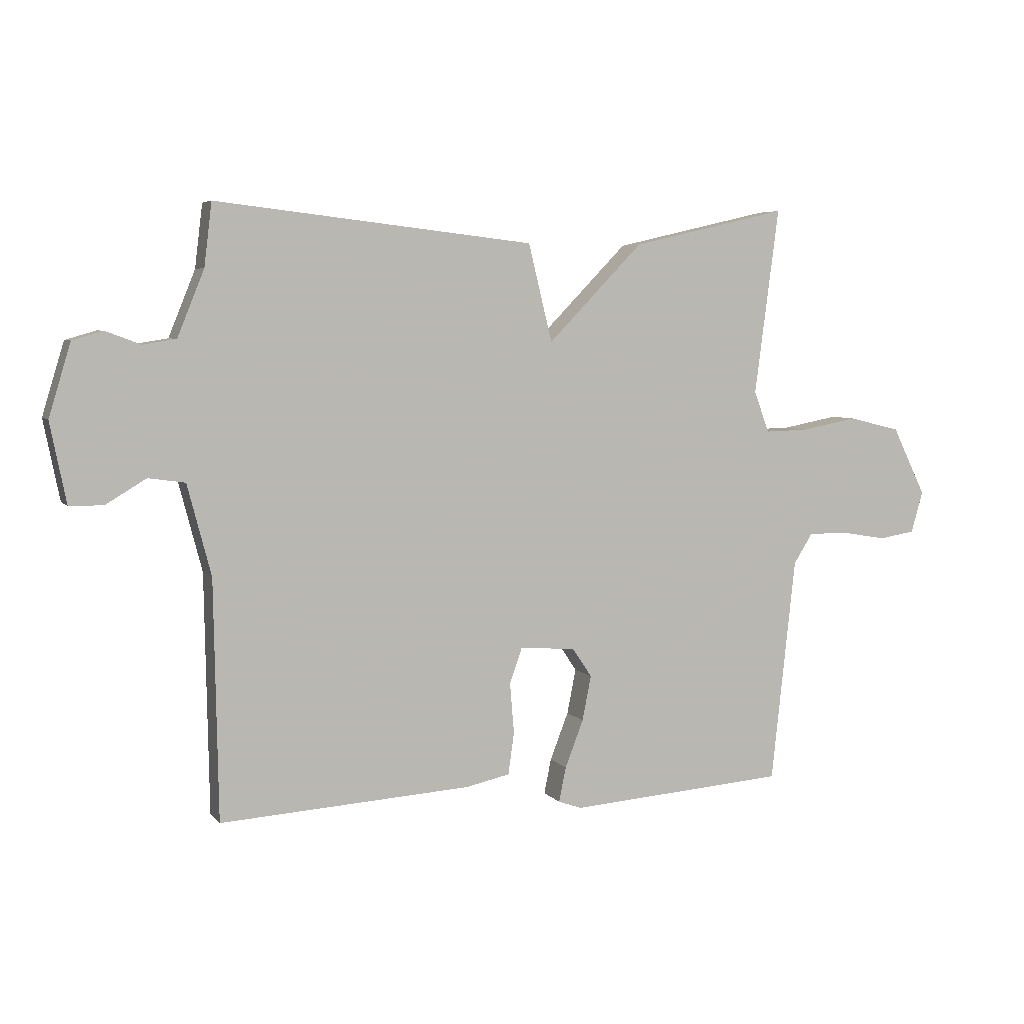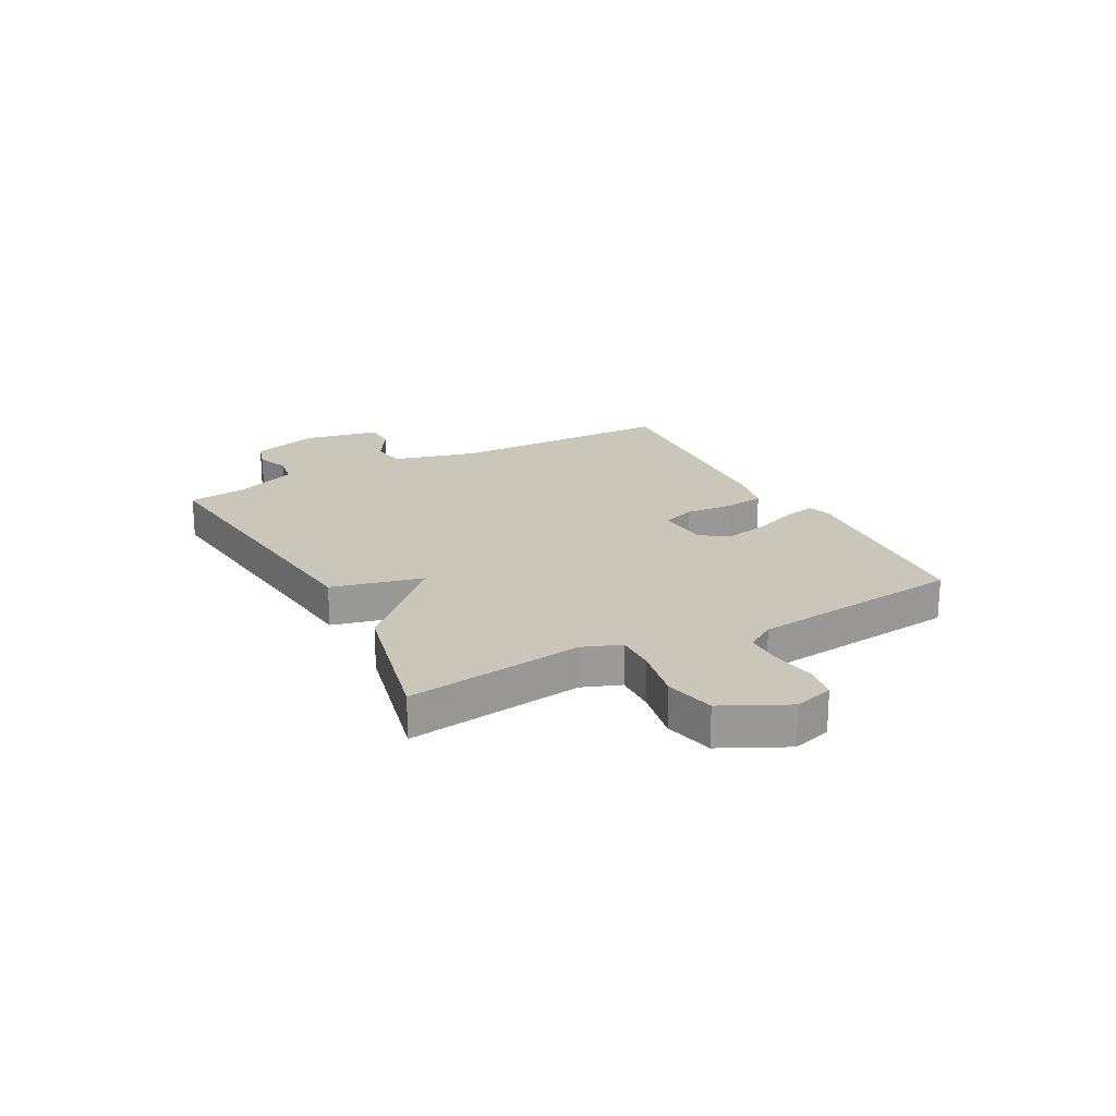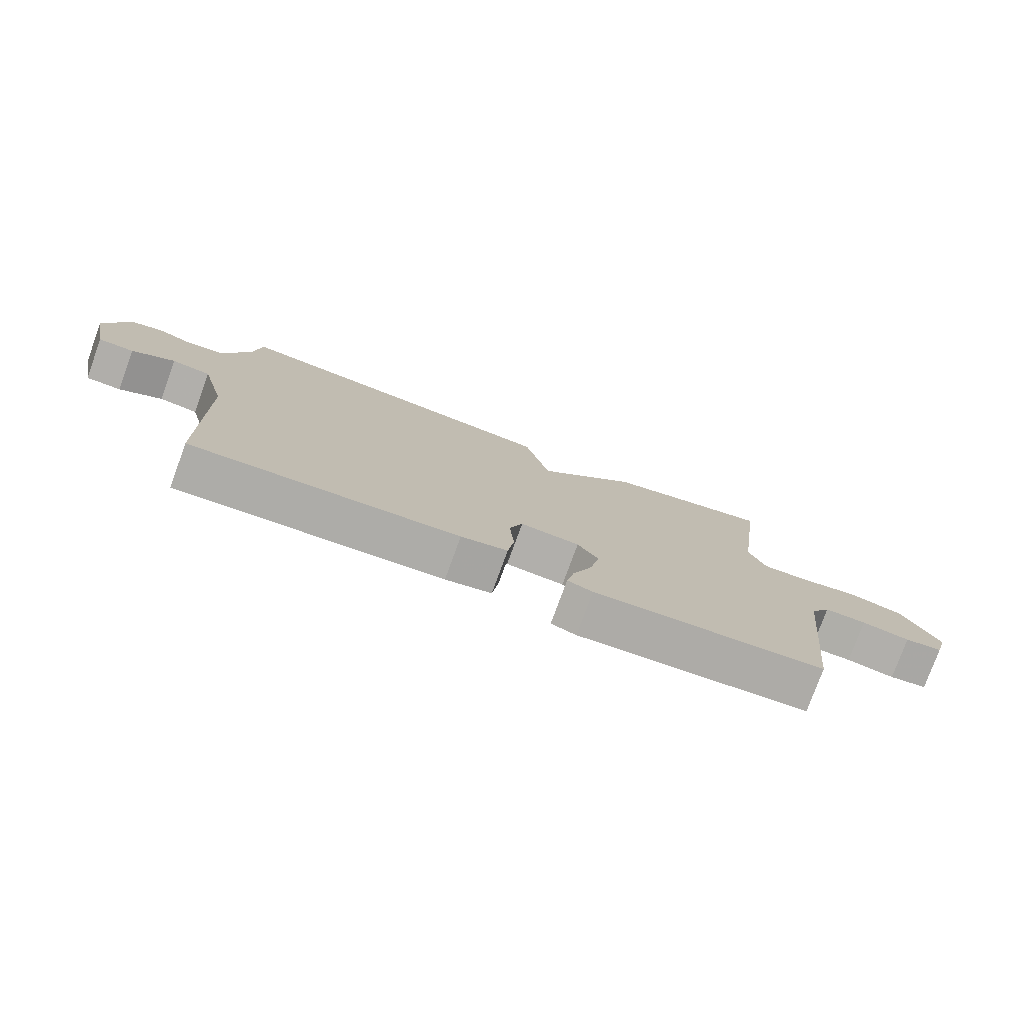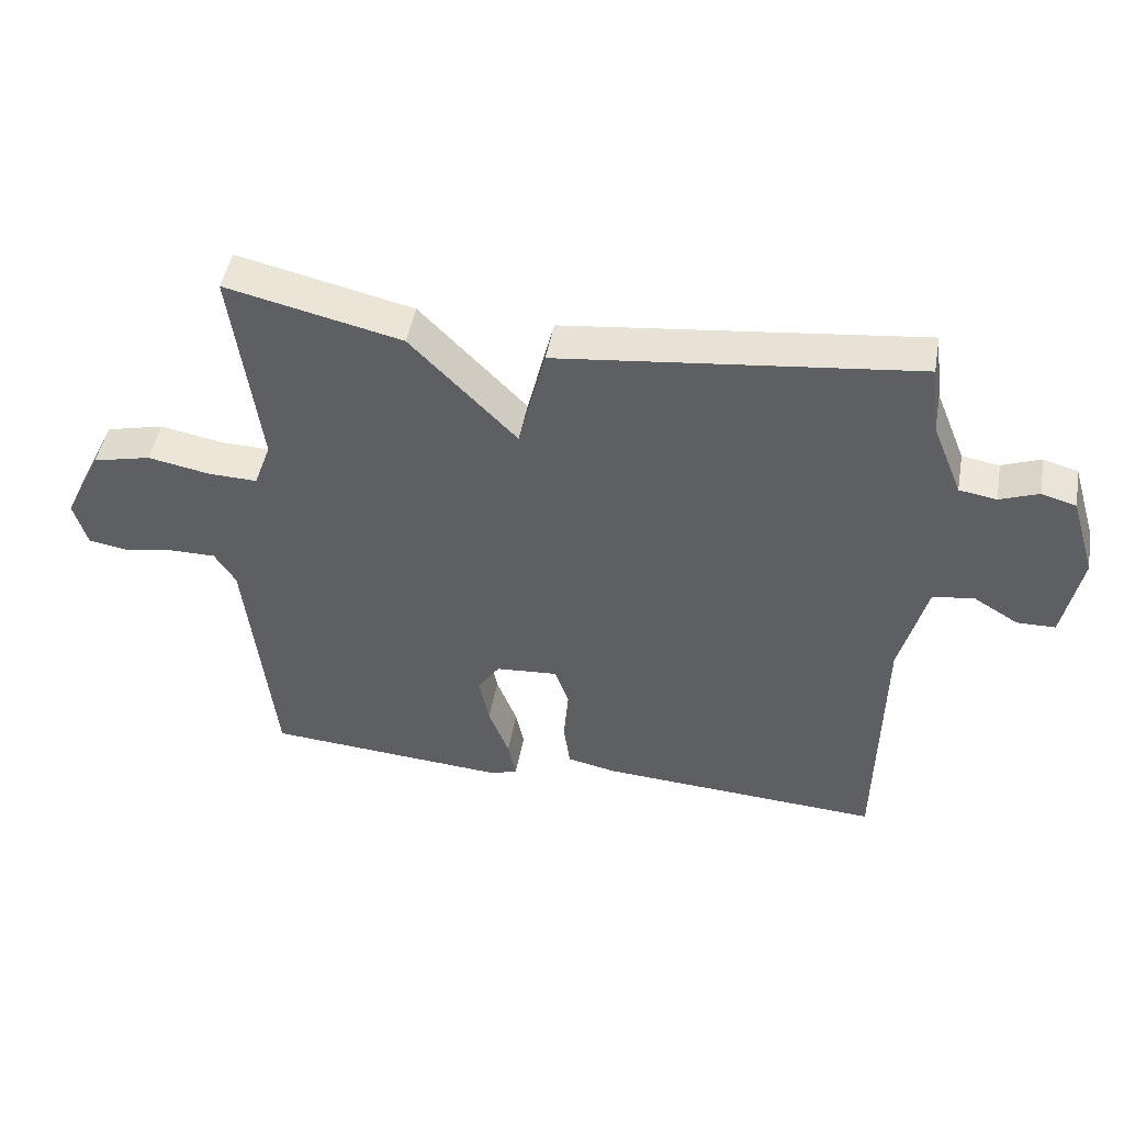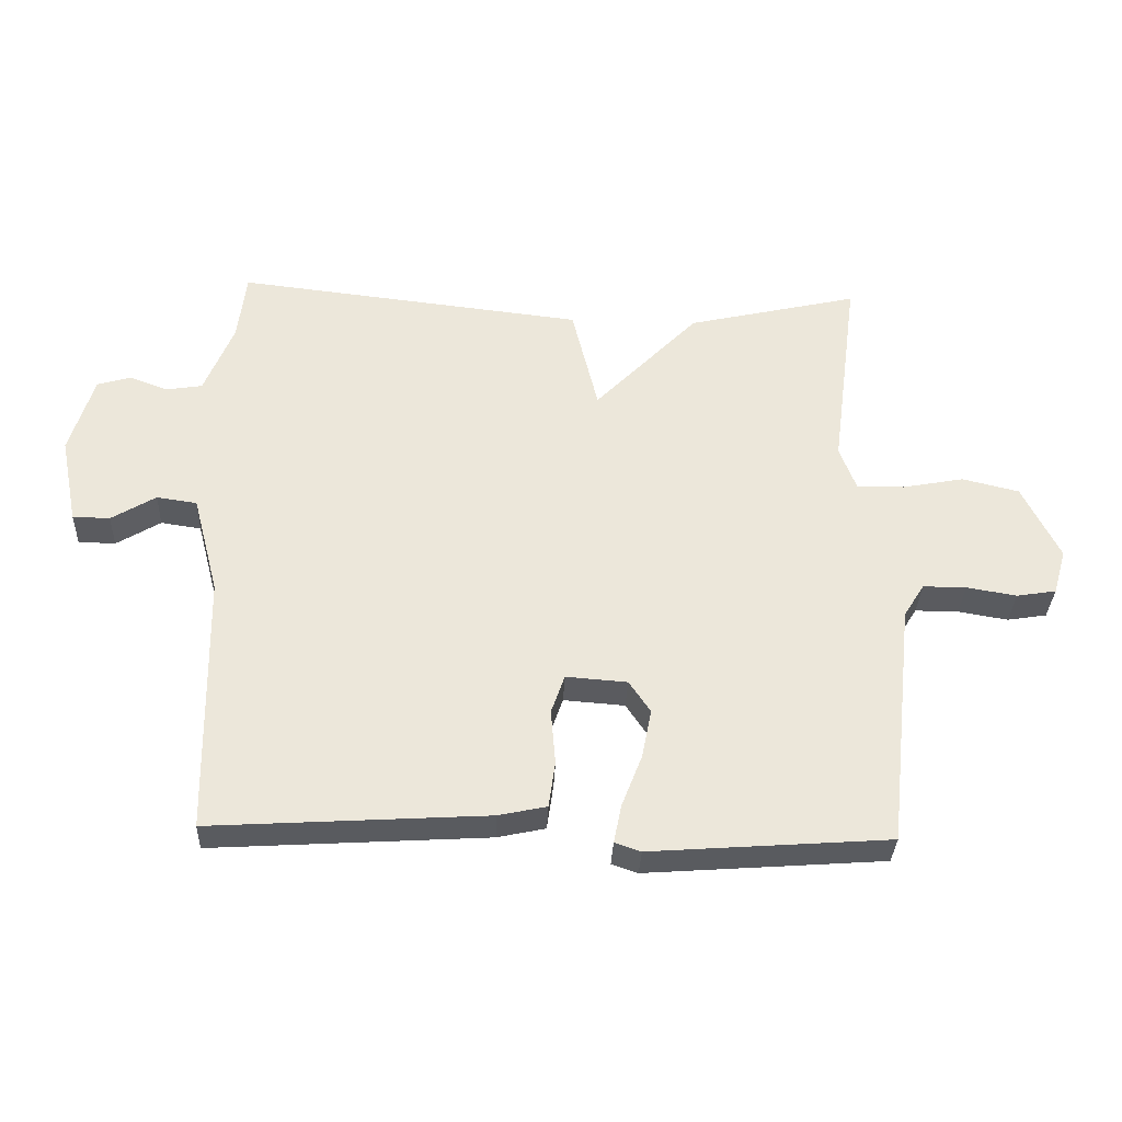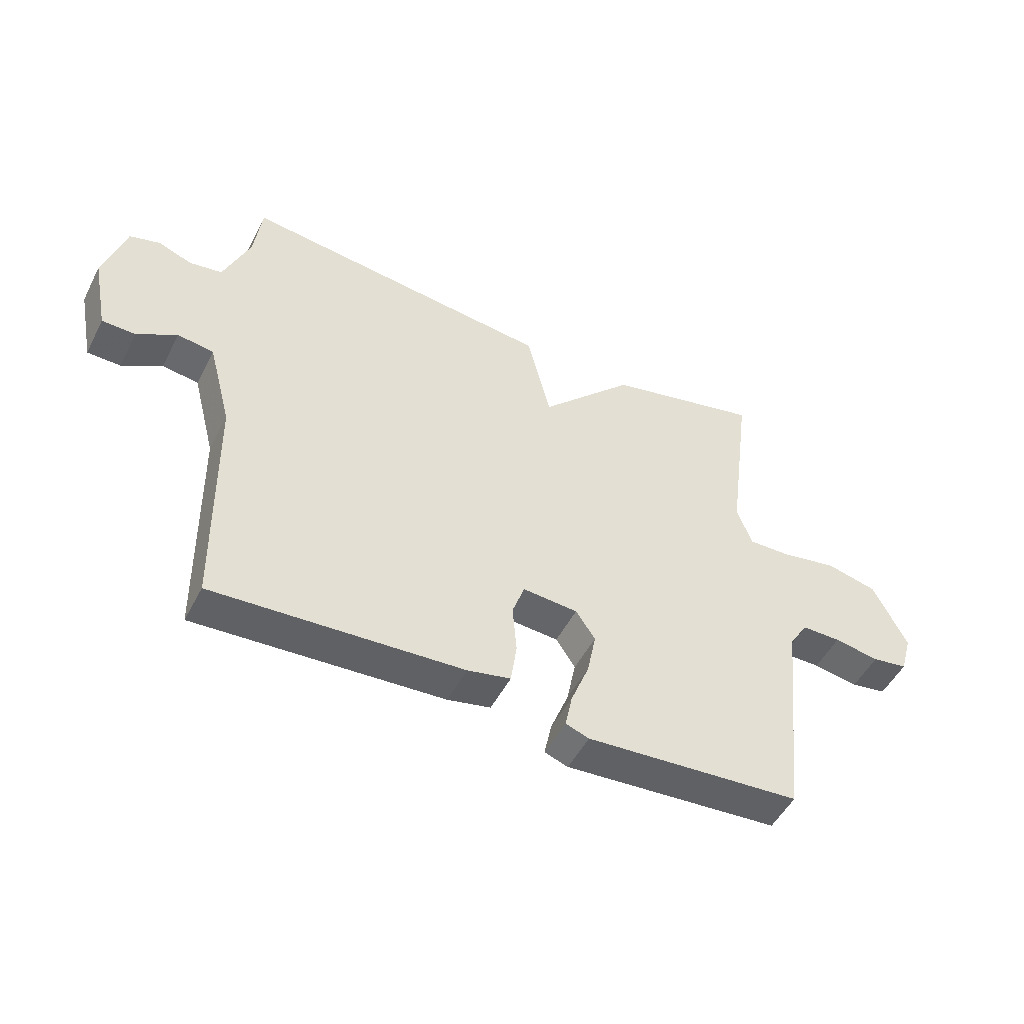
<metadata>
{"format":"obj","ext":"obj","renderer":"f3d","projection":"perspective","resolution":1024,"background":"white","views":[{"elev":5.4,"azim":-20.4,"up":"+Z"},{"elev":21.1,"azim":61.9,"up":"+Y"},{"elev":-77.5,"azim":-20.0,"up":"+Z"},{"elev":47.1,"azim":-169.8,"up":"+Z"},{"elev":-33.3,"azim":-2.4,"up":"+Z"},{"elev":-50.1,"azim":-26.6,"up":"+Z"}]}
</metadata>
<code>
v 0.5 0.07 0.5
v 0.459 0.07 0.185
v 0.485 0.07 0.116
v 0.558 0.07 0.118
v 0.653 0.07 0.136
v 0.741 0.07 0.115
v 0.798 0.07 -0.001
v 0.778 0.07 -0.071
v 0.717 0.07 -0.081
v 0.64 0.07 -0.068
v 0.573 0.07 -0.068
v 0.541 0.07 -0.119
v 0.5 0.07 -0.5
v 0.132 0.07 -0.527
v 0.092 0.07 -0.513
v 0.104 0.07 -0.454
v 0.135 0.07 -0.374
v 0.15 0.07 -0.298
v 0.117 0.07 -0.249
v 0.023 0.07 -0.242
v 0.002 0.07 -0.302
v 0.009 0.07 -0.387
v -0.001 0.07 -0.458
v -0.075 0.07 -0.474
v -0.5 0.07 -0.5
v -0.507 0.07 -0.098
v -0.547 0.07 0.055
v -0.609 0.07 0.064
v -0.677 0.07 0.023
v -0.734 0.07 0.024
v -0.761 0.07 0.159
v -0.724 0.07 0.281
v -0.672 0.07 0.296
v -0.614 0.07 0.274
v -0.558 0.07 0.283
v -0.513 0.07 0.394
v -0.5 0.07 0.5
v 0.036 0.07 0.439
v 0.076 0.07 0.275
v 0.236 0.07 0.439
v 0.5 0 0.5
v 0.459 0 0.185
v 0.485 0 0.116
v 0.558 0 0.118
v 0.653 0 0.136
v 0.741 0 0.115
v 0.798 0 -0.001
v 0.778 0 -0.071
v 0.717 0 -0.081
v 0.64 0 -0.068
v 0.573 0 -0.068
v 0.541 0 -0.119
v 0.5 0 -0.5
v 0.132 0 -0.527
v 0.092 0 -0.513
v 0.104 0 -0.454
v 0.135 0 -0.374
v 0.15 0 -0.298
v 0.117 0 -0.249
v 0.023 0 -0.242
v 0.002 0 -0.302
v 0.009 0 -0.387
v -0.001 0 -0.458
v -0.075 0 -0.474
v -0.5 0 -0.5
v -0.507 0 -0.098
v -0.547 0 0.055
v -0.609 0 0.064
v -0.677 0 0.023
v -0.734 0 0.024
v -0.761 0 0.159
v -0.724 0 0.281
v -0.672 0 0.296
v -0.614 0 0.274
v -0.558 0 0.283
v -0.513 0 0.394
v -0.5 0 0.5
v 0.036 0 0.439
v 0.076 0 0.275
v 0.236 0 0.439
f 39 40 1 2
f 36 37 38 39
f 39 2 3
f 36 39 3
f 35 36 3
f 34 35 3
f 32 33 34
f 31 32 34
f 30 31 34
f 29 30 34
f 28 29 34
f 27 28 34 3
f 26 27 3 4
f 24 25 26
f 23 24 26
f 22 23 26
f 21 22 26
f 20 21 26
f 4 5 6
f 26 4 6
f 20 26 6
f 19 20 6
f 18 19 6
f 17 18 6
f 15 16 17
f 14 15 17
f 13 14 17
f 12 13 17
f 11 12 17
f 11 17 6
f 10 11 6 7
f 7 8 9 10
f 42 41 80 79
f 79 78 77 76
f 43 42 79
f 43 79 76
f 43 76 75
f 43 75 74
f 74 73 72
f 74 72 71
f 74 71 70
f 74 70 69
f 74 69 68
f 43 74 68 67
f 44 43 67 66
f 66 65 64
f 66 64 63
f 66 63 62
f 66 62 61
f 66 61 60
f 46 45 44
f 46 44 66
f 46 66 60
f 46 60 59
f 46 59 58
f 46 58 57
f 57 56 55
f 57 55 54
f 57 54 53
f 57 53 52
f 57 52 51
f 46 57 51
f 47 46 51 50
f 50 49 48 47
f 1 41 42 2
f 2 42 43 3
f 3 43 44 4
f 4 44 45 5
f 5 45 46 6
f 6 46 47 7
f 7 47 48 8
f 8 48 49 9
f 9 49 50 10
f 10 50 51 11
f 11 51 52 12
f 12 52 53 13
f 13 53 54 14
f 14 54 55 15
f 15 55 56 16
f 16 56 57 17
f 17 57 58 18
f 18 58 59 19
f 19 59 60 20
f 20 60 61 21
f 21 61 62 22
f 22 62 63 23
f 23 63 64 24
f 24 64 65 25
f 25 65 66 26
f 26 66 67 27
f 27 67 68 28
f 28 68 69 29
f 29 69 70 30
f 30 70 71 31
f 31 71 72 32
f 32 72 73 33
f 33 73 74 34
f 34 74 75 35
f 35 75 76 36
f 36 76 77 37
f 37 77 78 38
f 38 78 79 39
f 39 79 80 40
f 40 80 41 1

</code>
